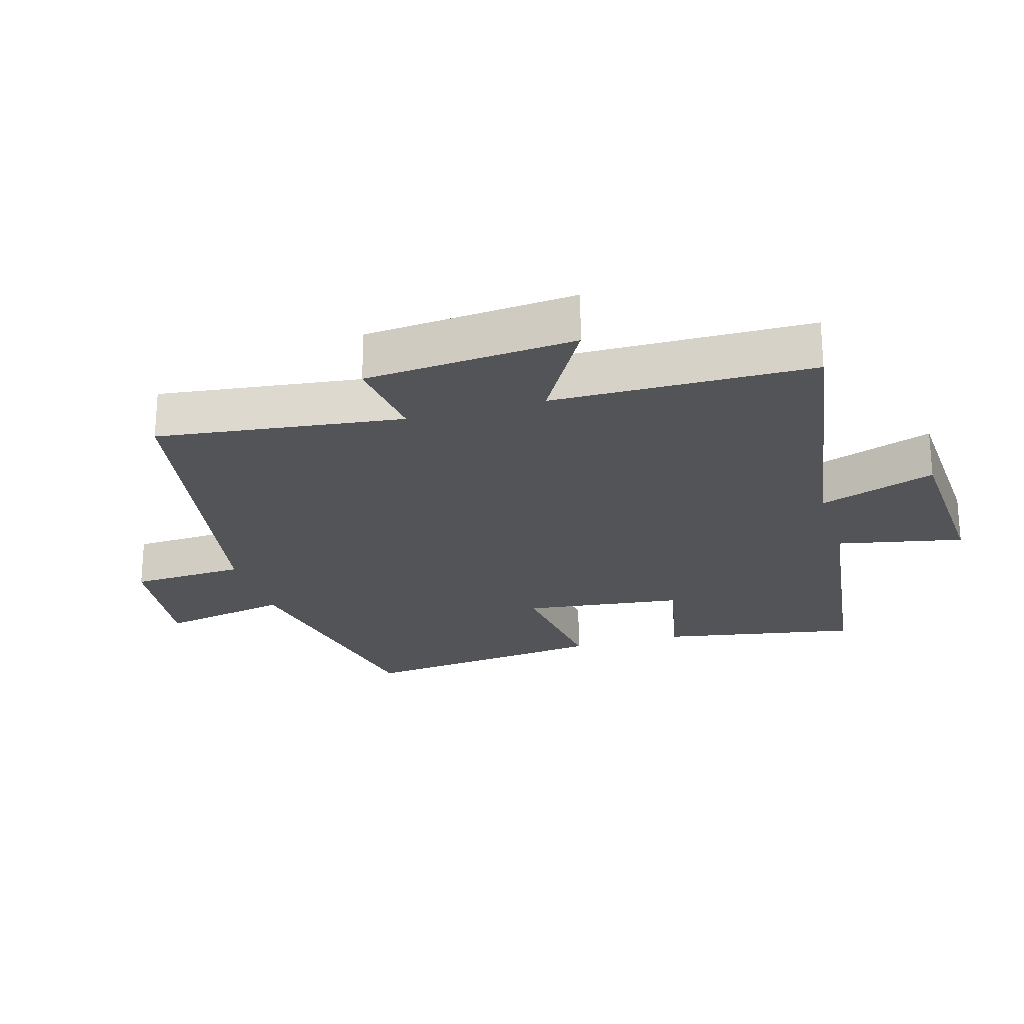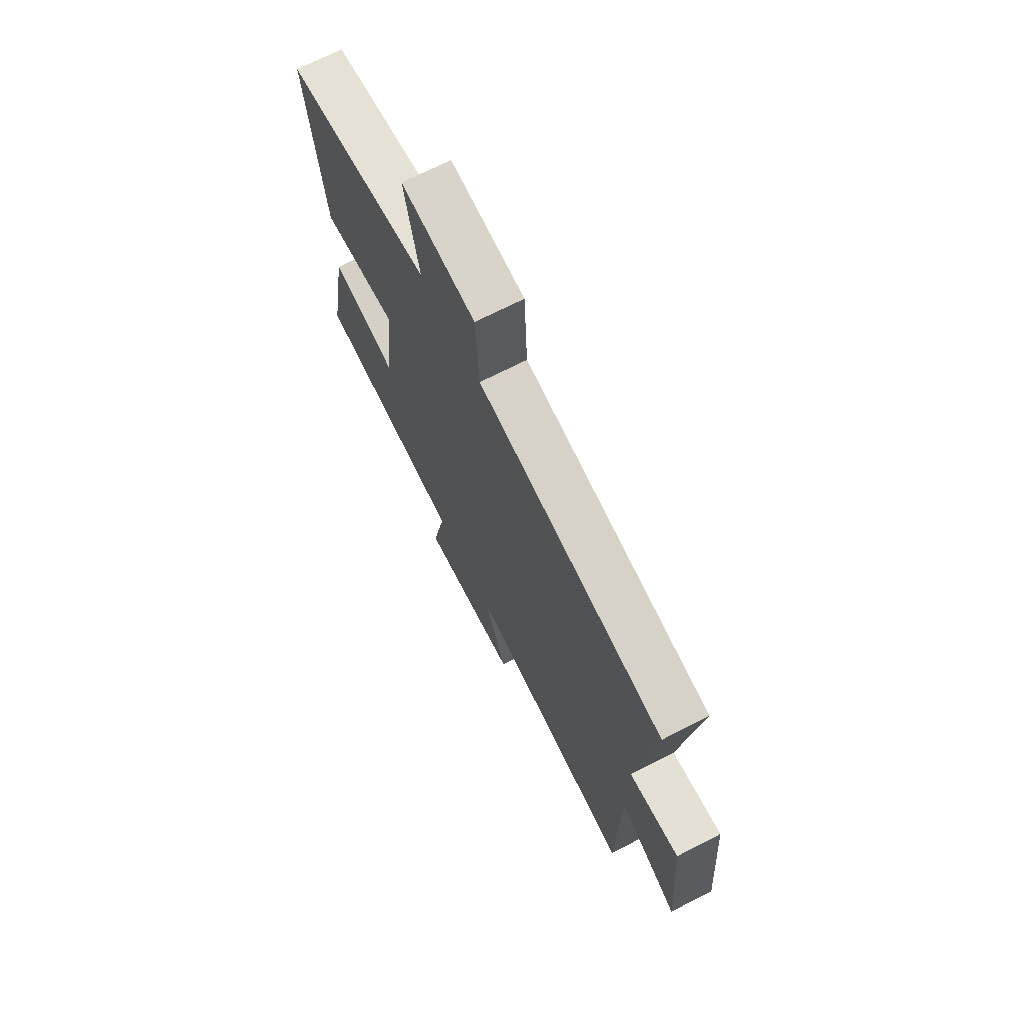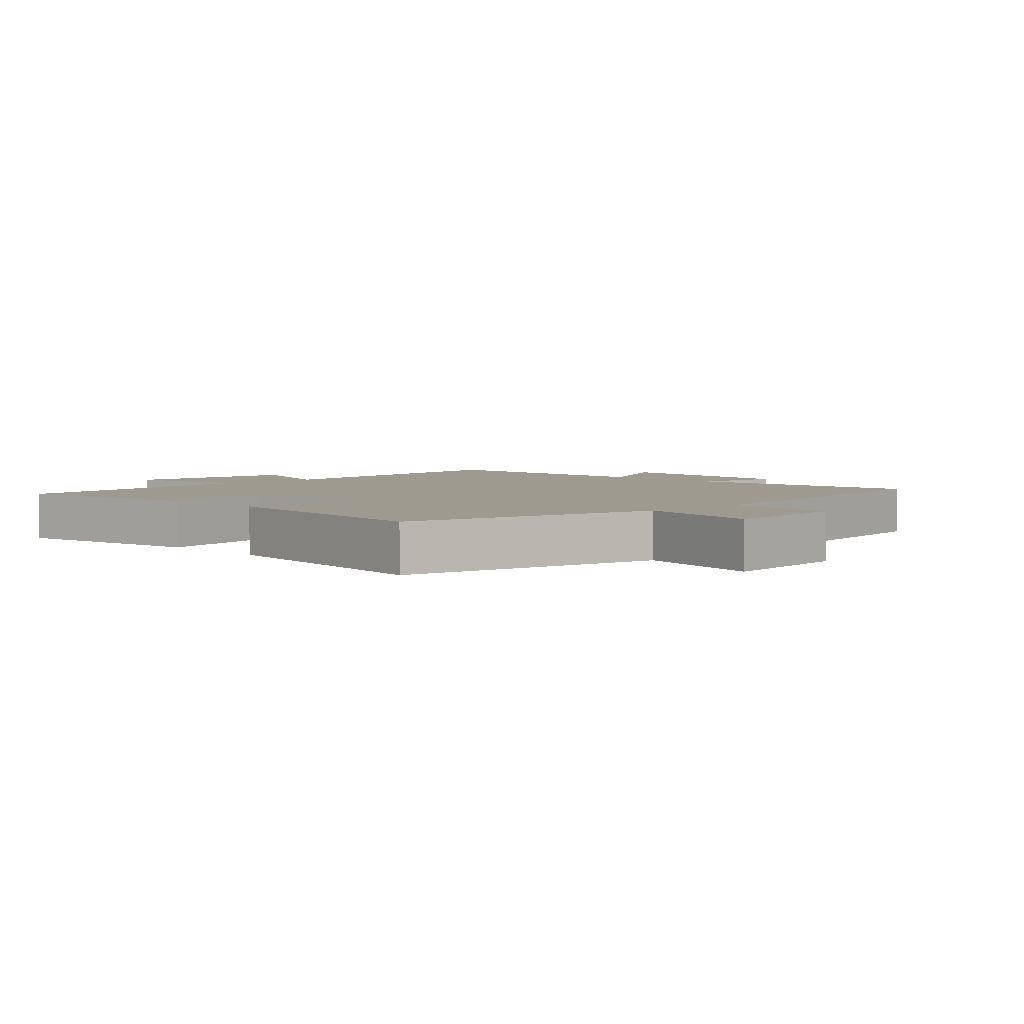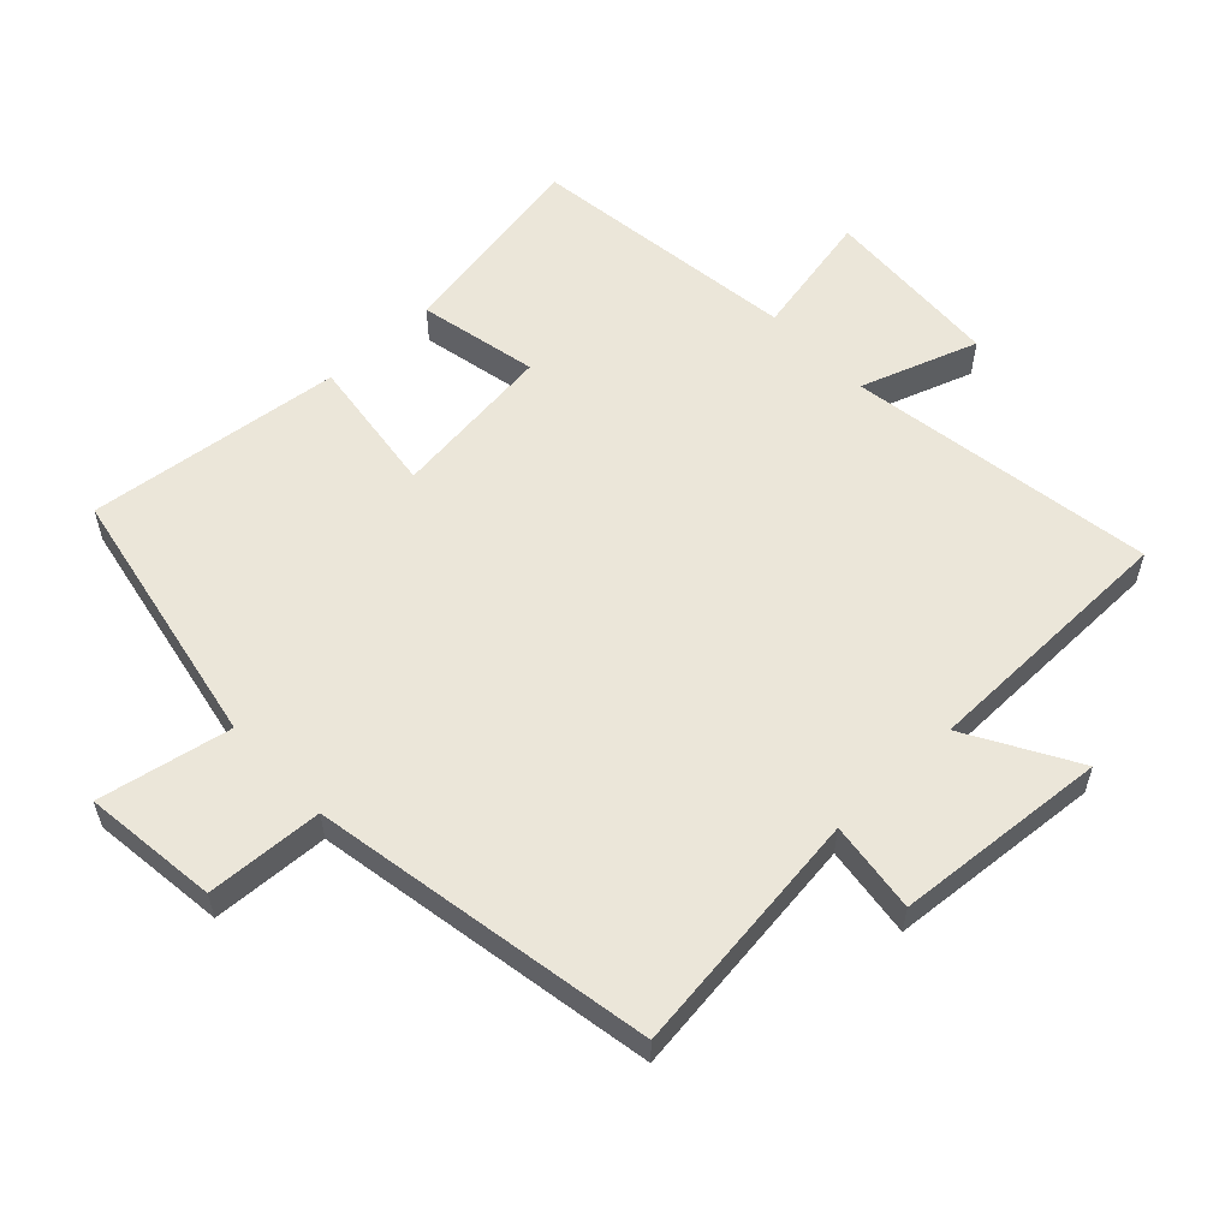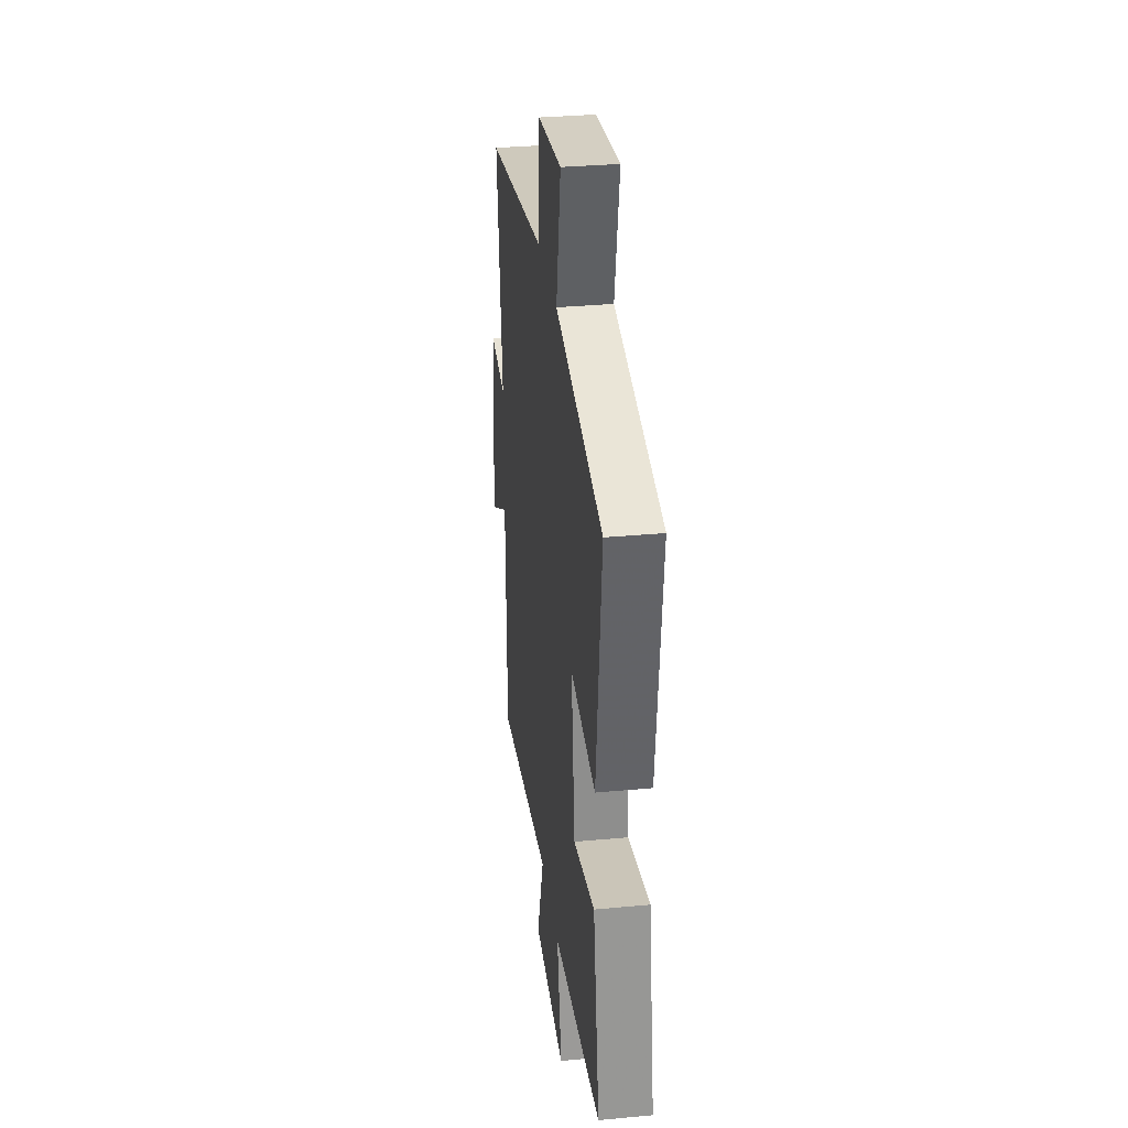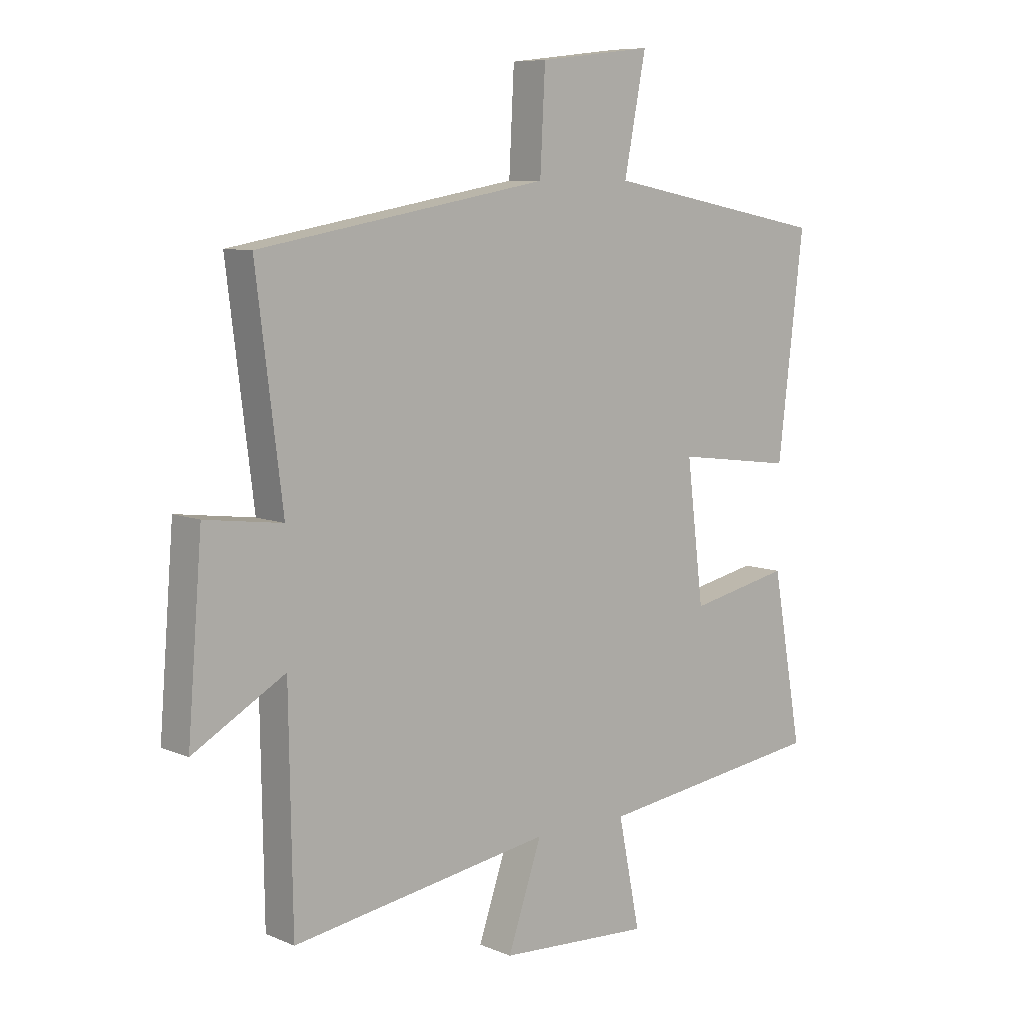
<metadata>
{"format":"obj","ext":"obj","renderer":"f3d","projection":"perspective","resolution":1024,"background":"white","views":[{"elev":-23.5,"azim":106.2,"up":"+Y"},{"elev":70.6,"azim":62.9,"up":"+Z"},{"elev":3.8,"azim":-43.6,"up":"+Y"},{"elev":57.2,"azim":46.6,"up":"+Y"},{"elev":32.6,"azim":-97.4,"up":"+Z"},{"elev":8.2,"azim":139.0,"up":"+Z"}]}
</metadata>
<code>
v -0.546 0.07 0.422
v -0.144 0.07 0.5
v -0.183 0.07 0.7
v 0.021 0.07 0.676
v 0.03 0.07 0.5
v 0.547 0.07 0.409
v 0.5 0.07 0.034
v 0.638 0.07 0.052
v 0.664 0.07 -0.27
v 0.5 0.07 -0.176
v 0.494 0.07 -0.572
v 0.029 0.07 -0.5
v 0.09 0.07 -0.677
v -0.182 0.07 -0.693
v -0.143 0.07 -0.5
v -0.554 0.07 -0.446
v -0.5 0.07 -0.144
v -0.319 0.07 -0.182
v -0.289 0.07 0.064
v -0.5 0.07 0.036
v -0.546 0 0.422
v -0.144 0 0.5
v -0.183 0 0.7
v 0.021 0 0.676
v 0.03 0 0.5
v 0.547 0 0.409
v 0.5 0 0.034
v 0.638 0 0.052
v 0.664 0 -0.27
v 0.5 0 -0.176
v 0.494 0 -0.572
v 0.029 0 -0.5
v 0.09 0 -0.677
v -0.182 0 -0.693
v -0.143 0 -0.5
v -0.554 0 -0.446
v -0.5 0 -0.144
v -0.319 0 -0.182
v -0.289 0 0.064
v -0.5 0 0.036
f 19 20 1 2
f 18 19 2
f 15 16 17 18
f 15 18 2
f 12 13 14 15
f 12 15 2
f 10 11 12 2
f 7 8 9 10
f 7 10 2 3
f 5 6 7
f 5 7 3
f 3 4 5
f 22 21 40 39
f 22 39 38
f 38 37 36 35
f 22 38 35
f 35 34 33 32
f 22 35 32
f 22 32 31 30
f 30 29 28 27
f 23 22 30 27
f 27 26 25
f 23 27 25
f 25 24 23
f 1 21 22 2
f 2 22 23 3
f 3 23 24 4
f 4 24 25 5
f 5 25 26 6
f 6 26 27 7
f 7 27 28 8
f 8 28 29 9
f 9 29 30 10
f 10 30 31 11
f 11 31 32 12
f 12 32 33 13
f 13 33 34 14
f 14 34 35 15
f 15 35 36 16
f 16 36 37 17
f 17 37 38 18
f 18 38 39 19
f 19 39 40 20
f 20 40 21 1

</code>
